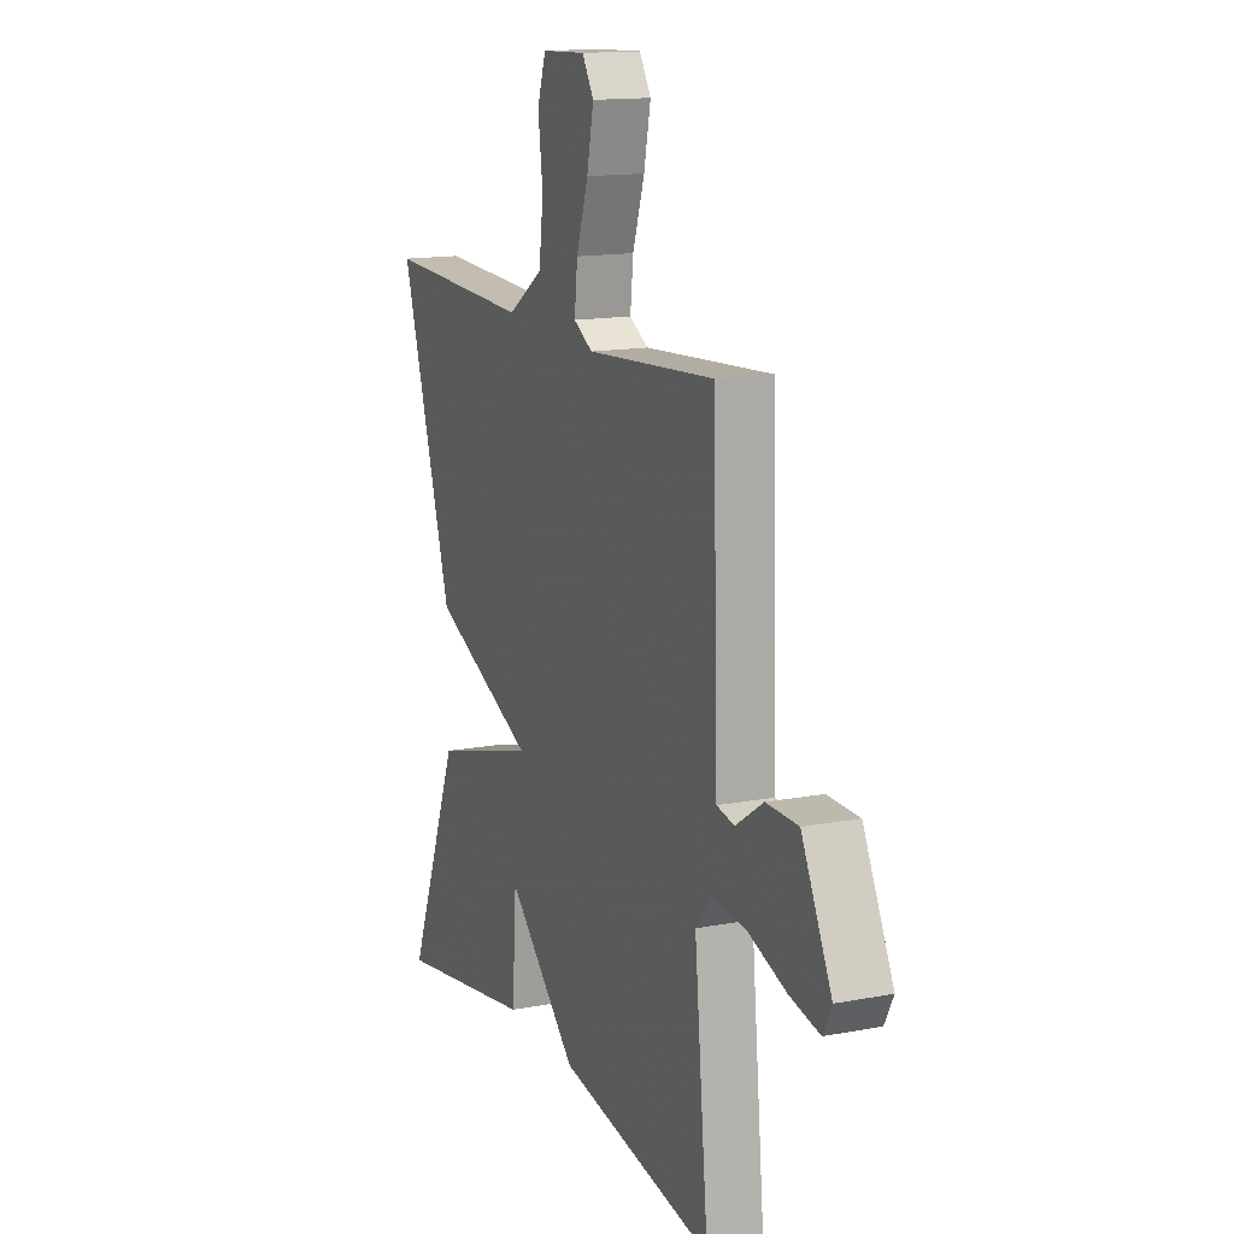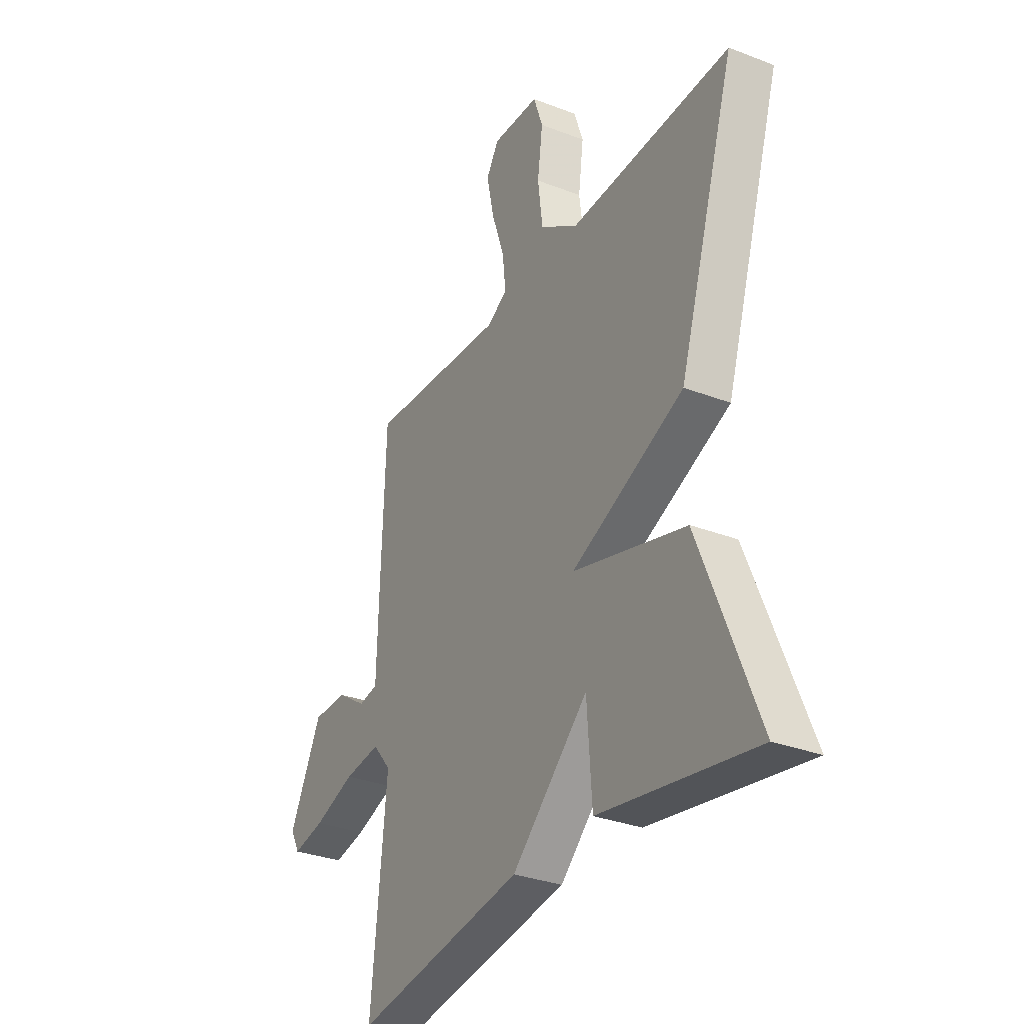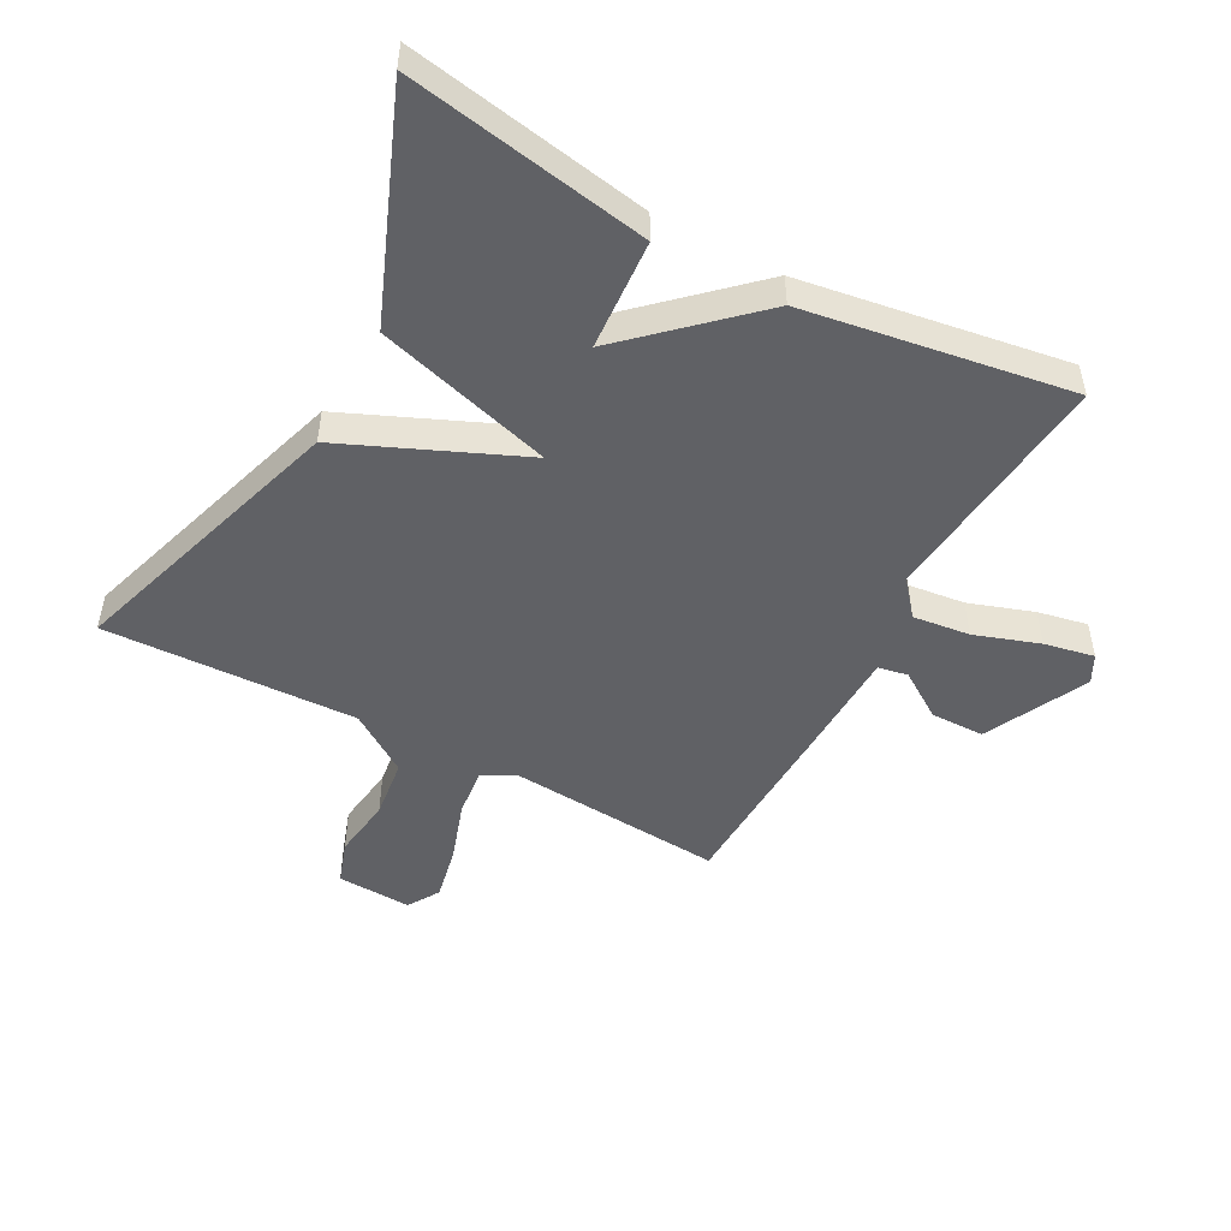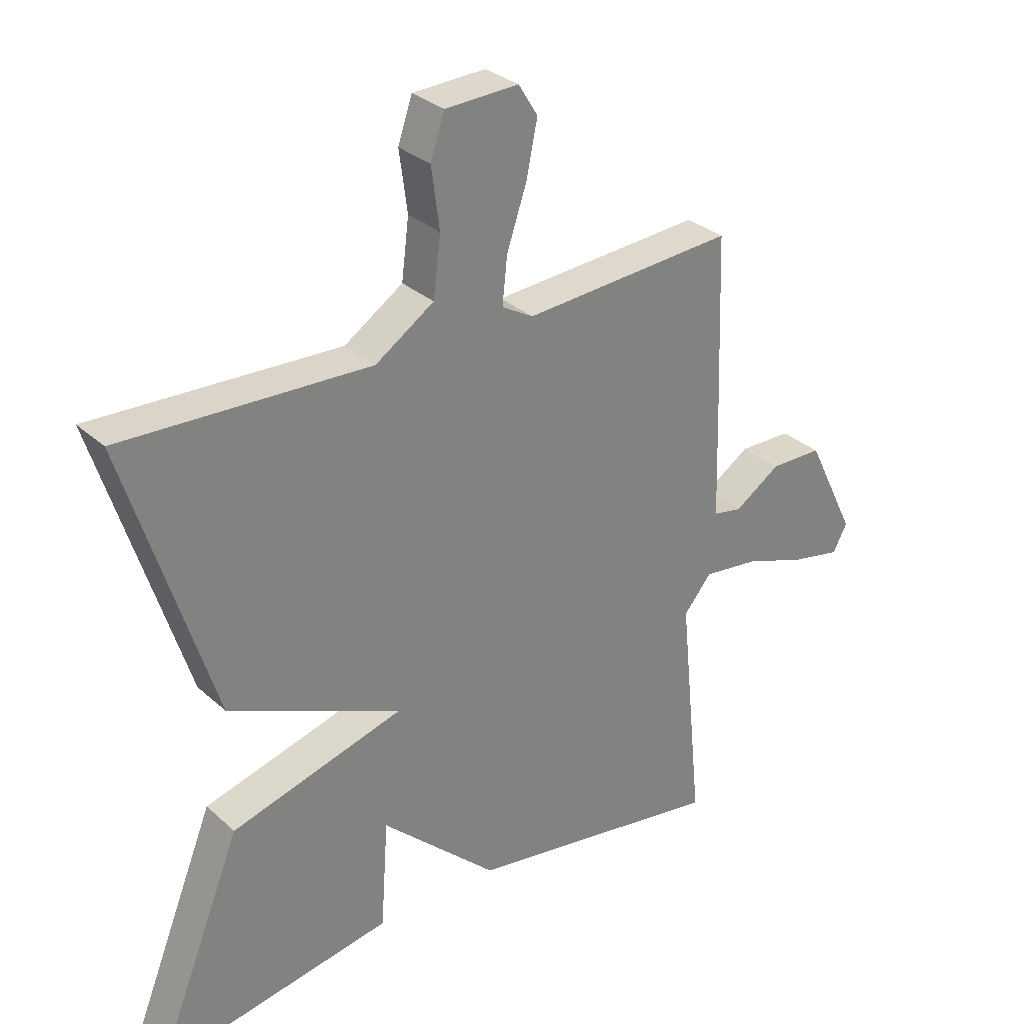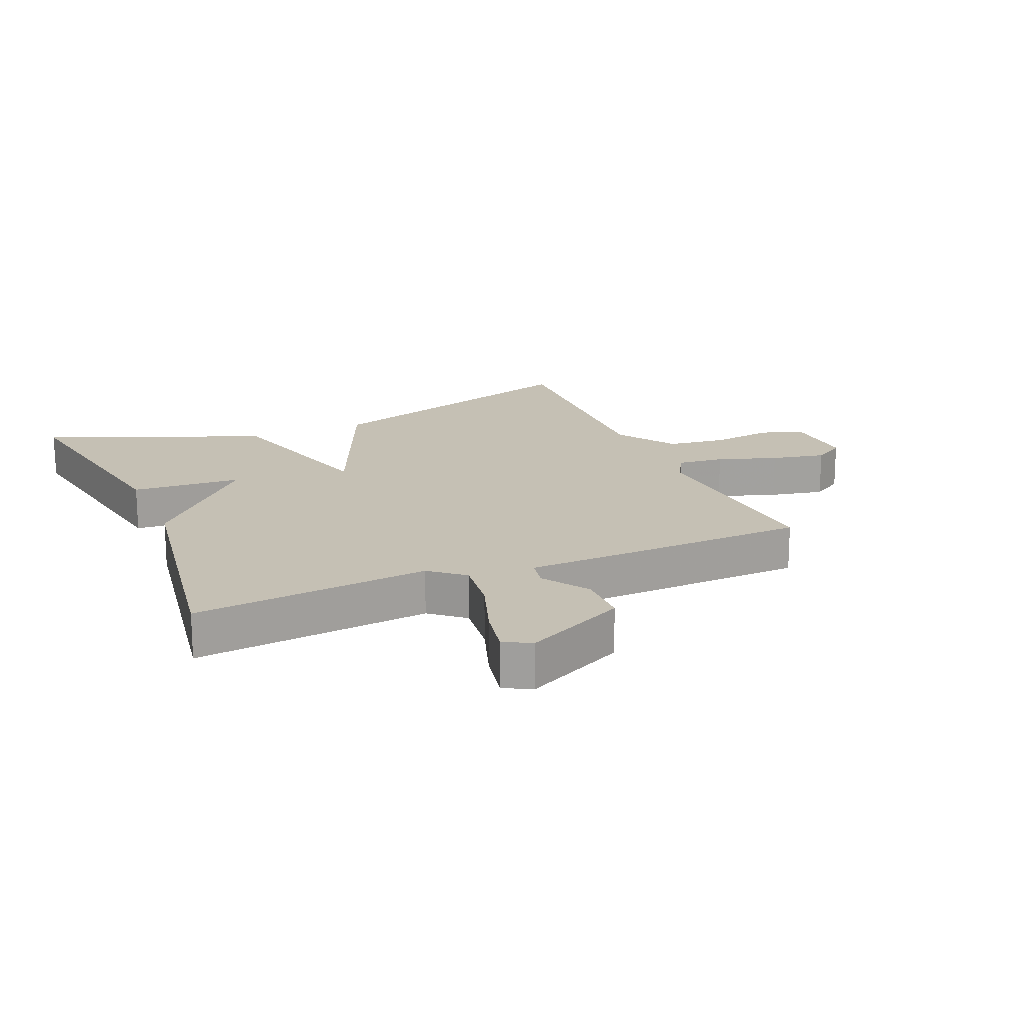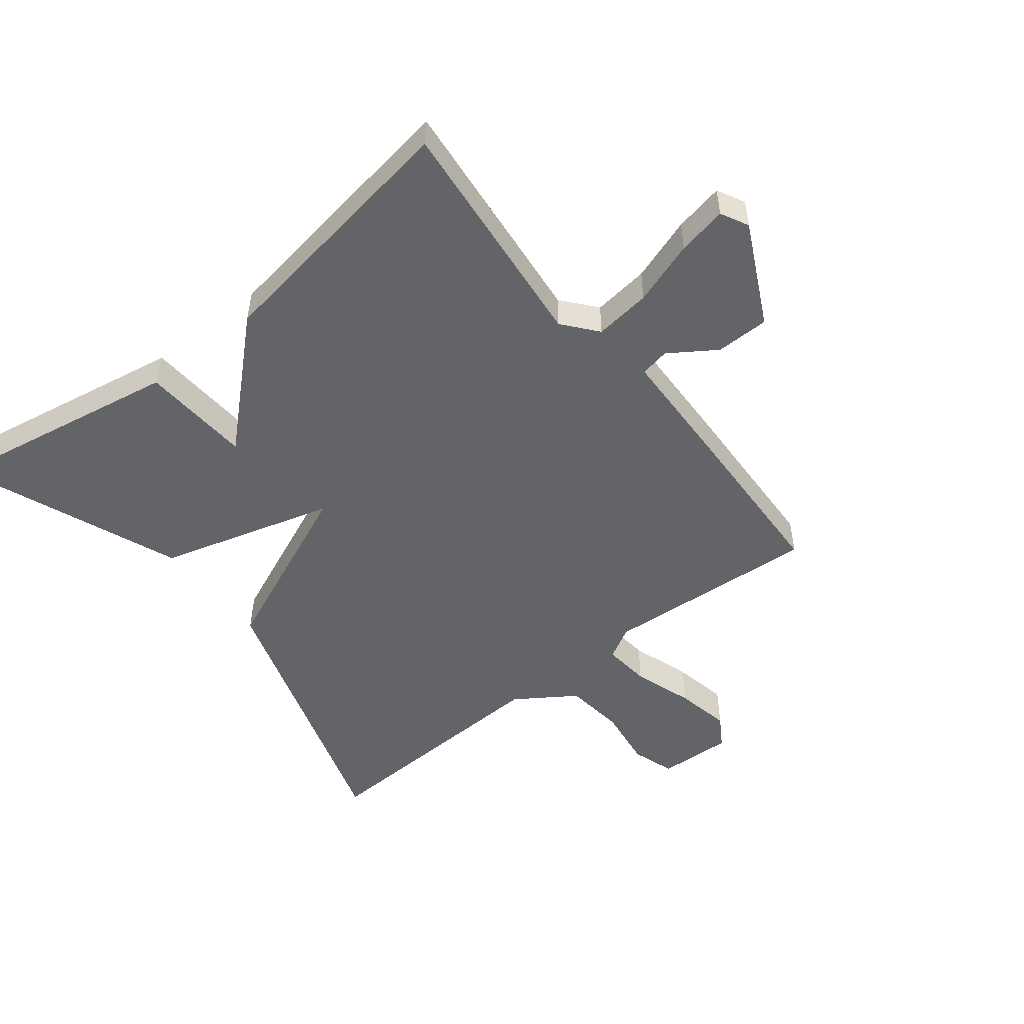
<metadata>
{"format":"obj","ext":"obj","renderer":"f3d","projection":"perspective","resolution":1024,"background":"white","views":[{"elev":14.5,"azim":-112.5,"up":"+Z"},{"elev":-31.7,"azim":61.4,"up":"+Z"},{"elev":-49.4,"azim":151.6,"up":"+Y"},{"elev":30.5,"azim":142.0,"up":"+Z"},{"elev":18.2,"azim":-113.1,"up":"+Y"},{"elev":-51.1,"azim":-141.9,"up":"+Y"}]}
</metadata>
<code>
v 0.5 0.07 0.5
v 0.359 0.07 0.051
v 0.08 0.07 -0.07
v 0.359 0.07 -0.149
v 0.5 0.07 -0.5
v 0.119 0.07 -0.434
v 0.107 0.07 -0.259
v -0.081 0.07 -0.434
v -0.5 0.07 -0.5
v -0.462 0.07 -0.122
v -0.507 0.07 -0.068
v -0.597 0.07 -0.079
v -0.699 0.07 -0.114
v -0.778 0.07 -0.13
v -0.801 0.07 -0.086
v -0.721 0.07 0.076
v -0.636 0.07 0.077
v -0.562 0.07 0.028
v -0.515 0.07 0.037
v -0.51 0.07 0.214
v -0.5 0.07 0.5
v -0.158 0.07 0.476
v -0.107 0.07 0.505
v -0.115 0.07 0.58
v -0.147 0.07 0.675
v -0.165 0.07 0.762
v -0.134 0.07 0.812
v -0.016 0.07 0.807
v 0.007 0.07 0.739
v -0.006 0.07 0.642
v 0.006 0.07 0.547
v 0.101 0.07 0.484
v 0.5 0 0.5
v 0.359 0 0.051
v 0.08 0 -0.07
v 0.359 0 -0.149
v 0.5 0 -0.5
v 0.119 0 -0.434
v 0.107 0 -0.259
v -0.081 0 -0.434
v -0.5 0 -0.5
v -0.462 0 -0.122
v -0.507 0 -0.068
v -0.597 0 -0.079
v -0.699 0 -0.114
v -0.778 0 -0.13
v -0.801 0 -0.086
v -0.721 0 0.076
v -0.636 0 0.077
v -0.562 0 0.028
v -0.515 0 0.037
v -0.51 0 0.214
v -0.5 0 0.5
v -0.158 0 0.476
v -0.107 0 0.505
v -0.115 0 0.58
v -0.147 0 0.675
v -0.165 0 0.762
v -0.134 0 0.812
v -0.016 0 0.807
v 0.007 0 0.739
v -0.006 0 0.642
v 0.006 0 0.547
v 0.101 0 0.484
f 28 29 30
f 27 28 30
f 26 27 30
f 25 26 30
f 24 25 30
f 23 24 30 31
f 22 23 31 32
f 19 20 21 22
f 16 17 18
f 15 16 18
f 14 15 18
f 13 14 18
f 12 13 18
f 11 12 18 19
f 19 22 32
f 11 19 32
f 10 11 32
f 7 8 9 10
f 5 6 7
f 3 4 5 7
f 1 2 3
f 32 1 3
f 10 32 3
f 3 7 10
f 62 61 60
f 62 60 59
f 62 59 58
f 62 58 57
f 62 57 56
f 63 62 56 55
f 64 63 55 54
f 54 53 52 51
f 50 49 48
f 50 48 47
f 50 47 46
f 50 46 45
f 50 45 44
f 51 50 44 43
f 64 54 51
f 64 51 43
f 64 43 42
f 42 41 40 39
f 39 38 37
f 39 37 36 35
f 35 34 33
f 35 33 64
f 35 64 42
f 42 39 35
f 1 33 34 2
f 2 34 35 3
f 3 35 36 4
f 4 36 37 5
f 5 37 38 6
f 6 38 39 7
f 7 39 40 8
f 8 40 41 9
f 9 41 42 10
f 10 42 43 11
f 11 43 44 12
f 12 44 45 13
f 13 45 46 14
f 14 46 47 15
f 15 47 48 16
f 16 48 49 17
f 17 49 50 18
f 18 50 51 19
f 19 51 52 20
f 20 52 53 21
f 21 53 54 22
f 22 54 55 23
f 23 55 56 24
f 24 56 57 25
f 25 57 58 26
f 26 58 59 27
f 27 59 60 28
f 28 60 61 29
f 29 61 62 30
f 30 62 63 31
f 31 63 64 32
f 32 64 33 1

</code>
